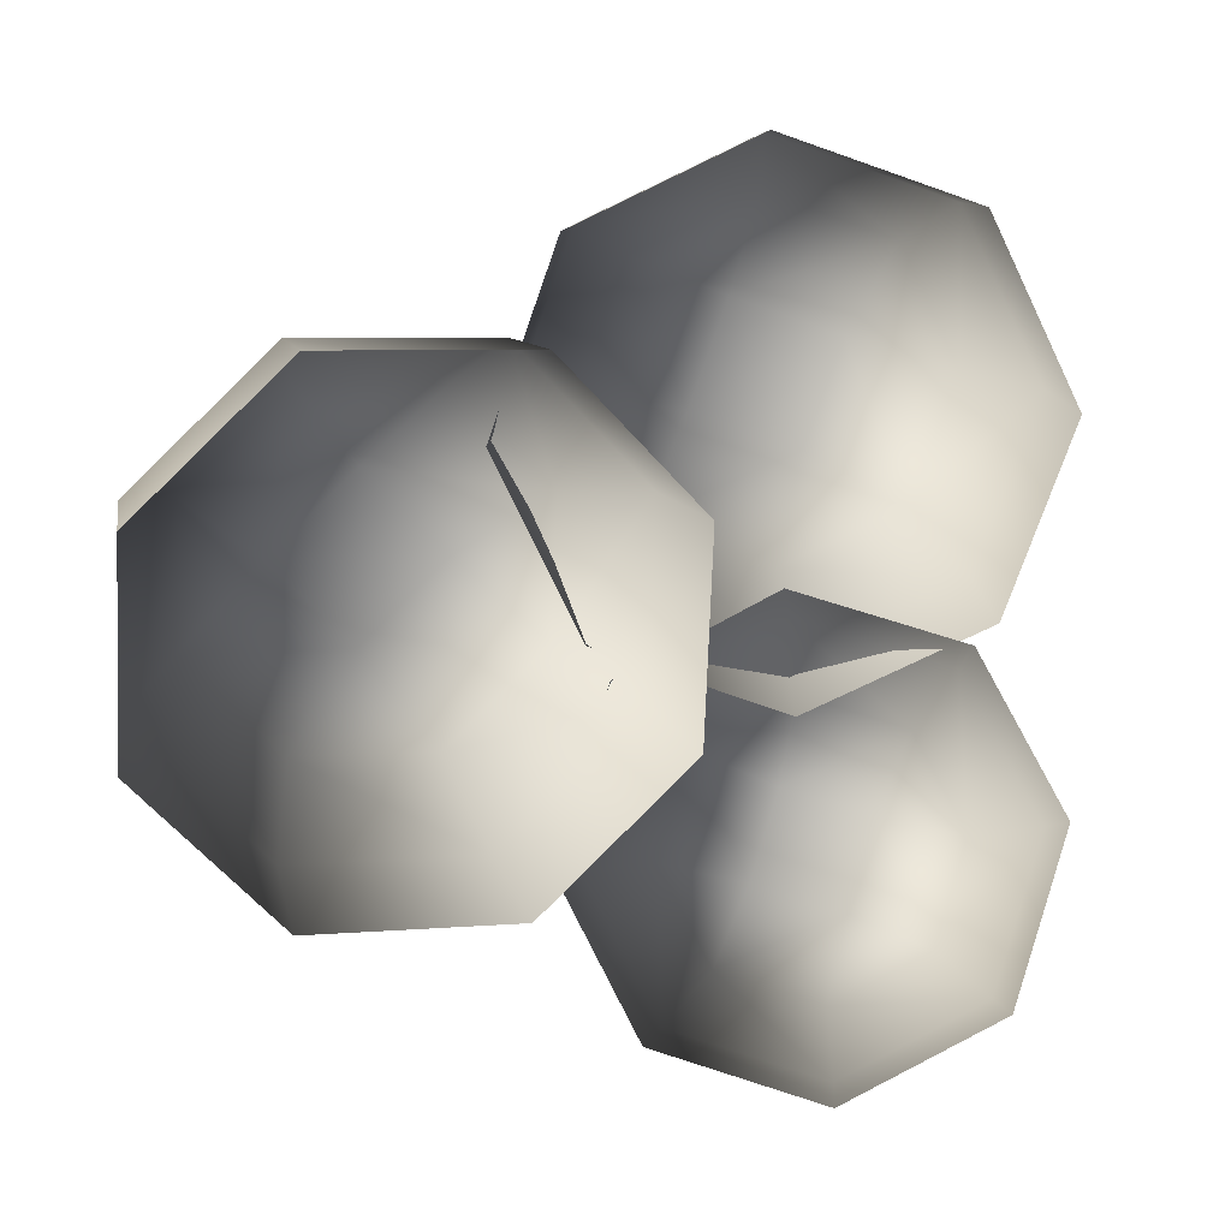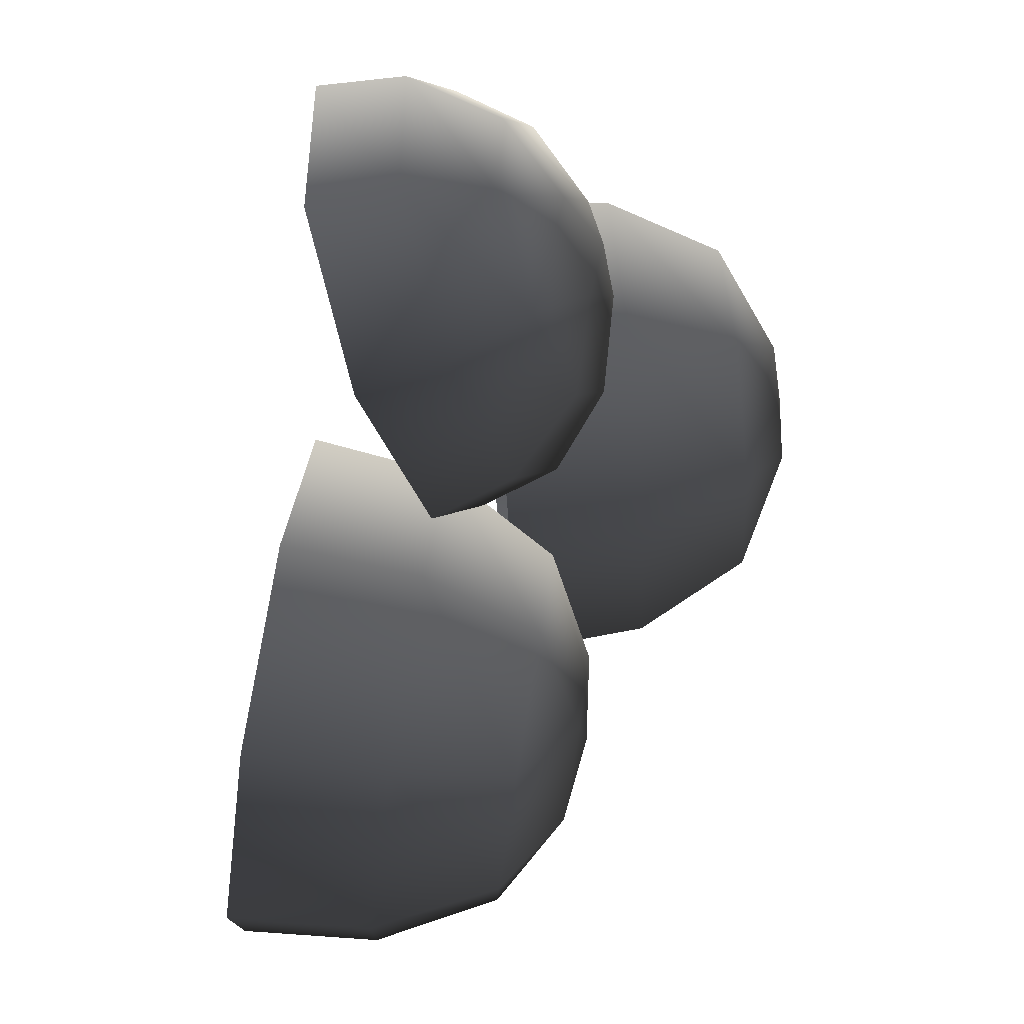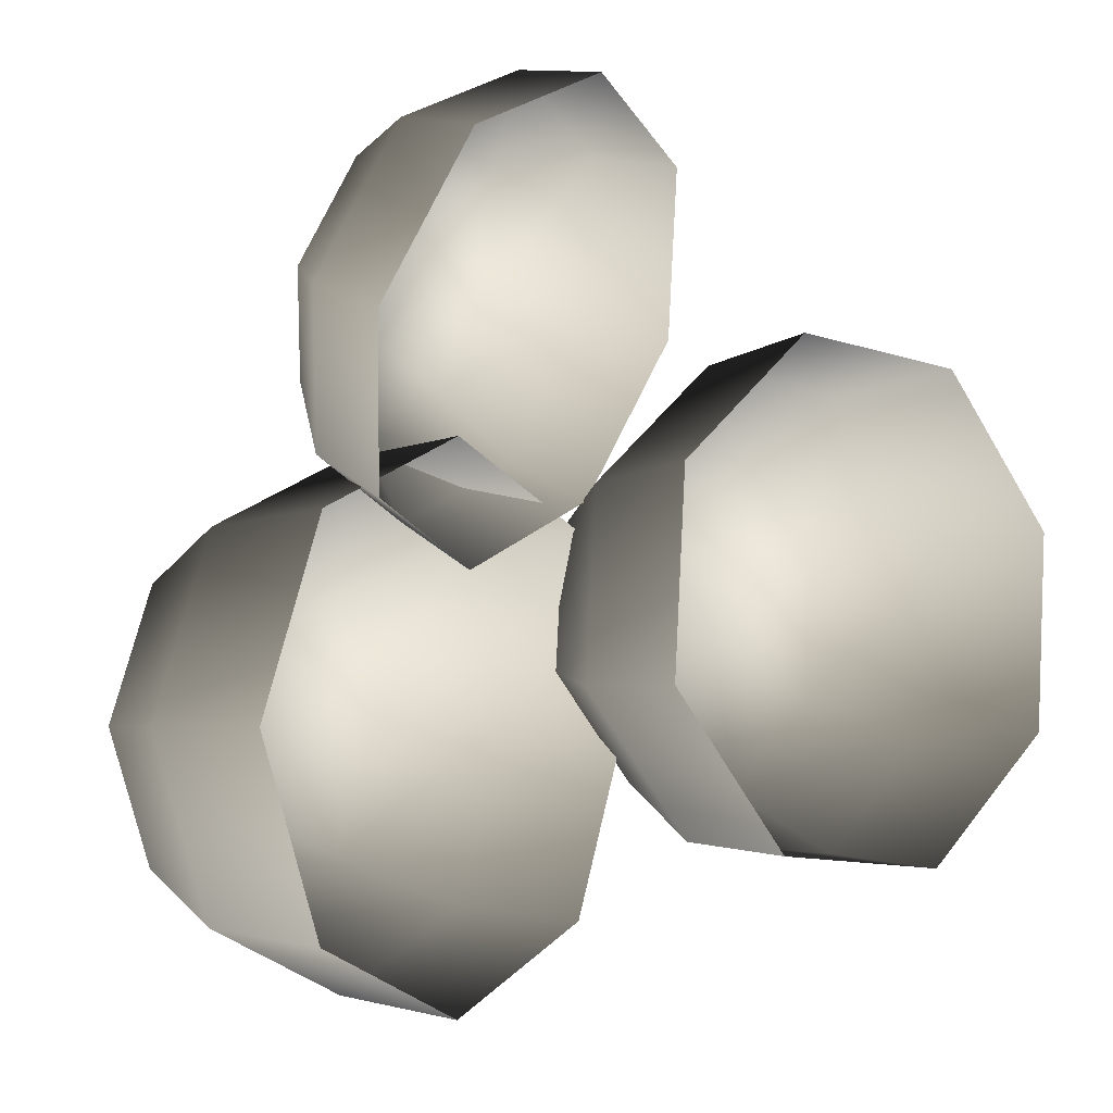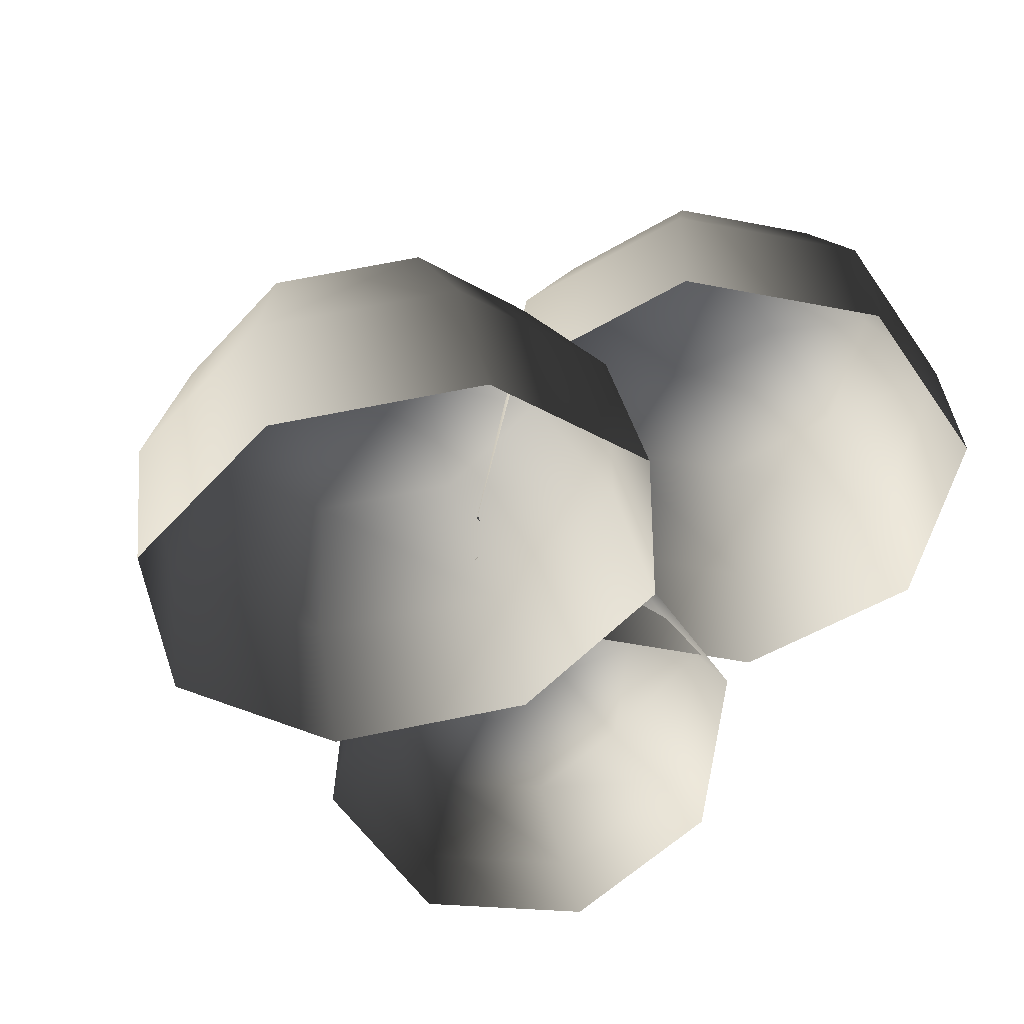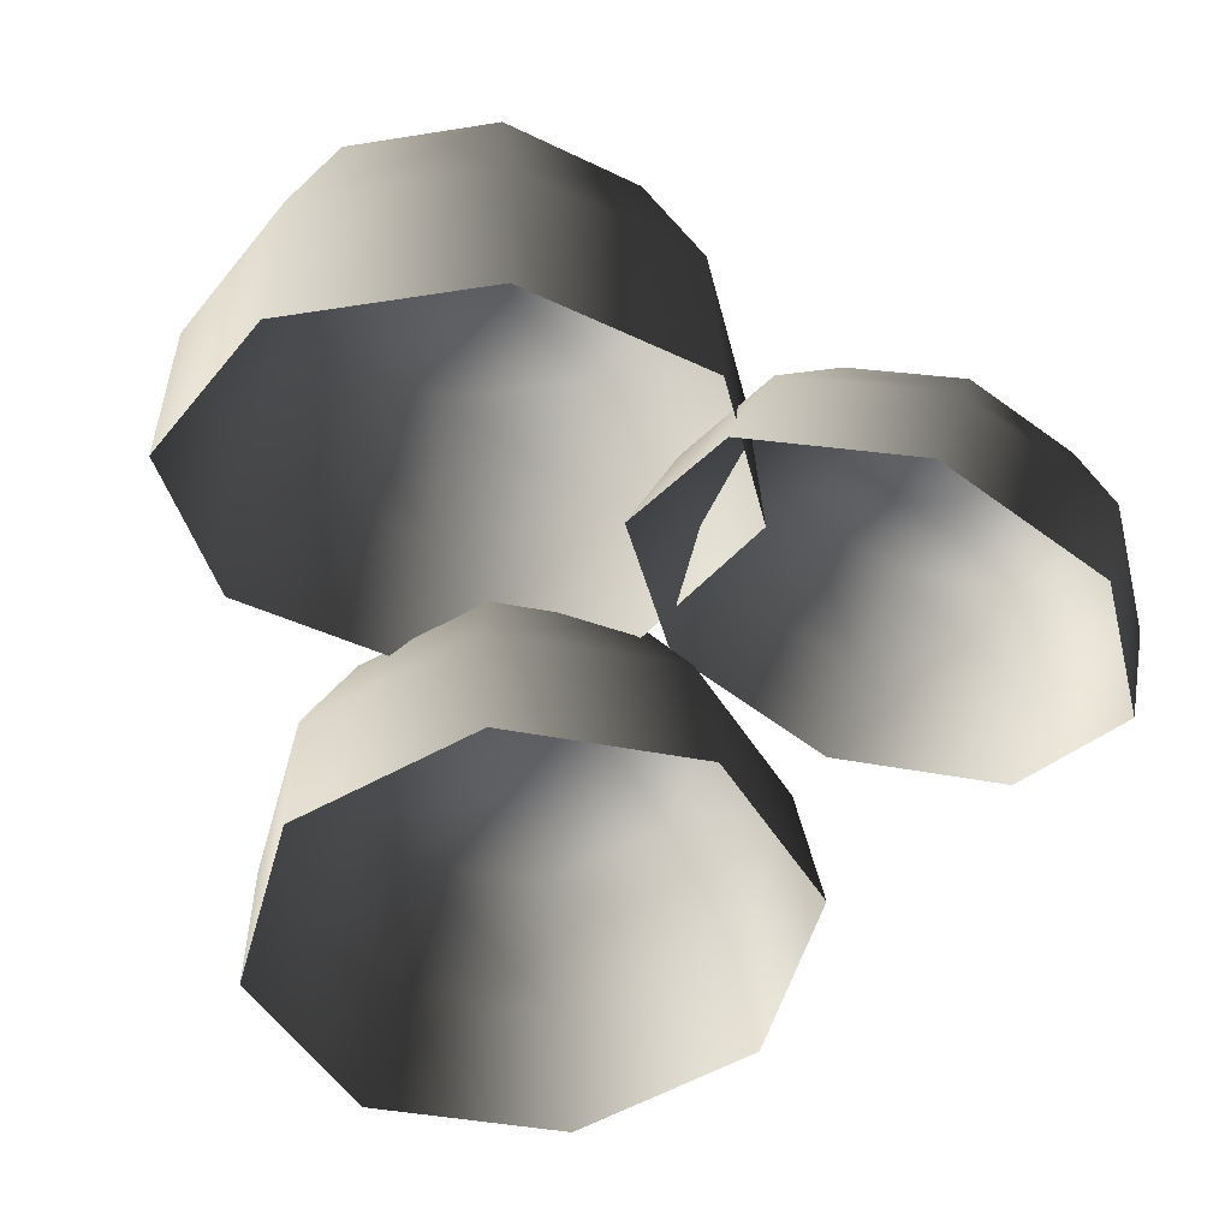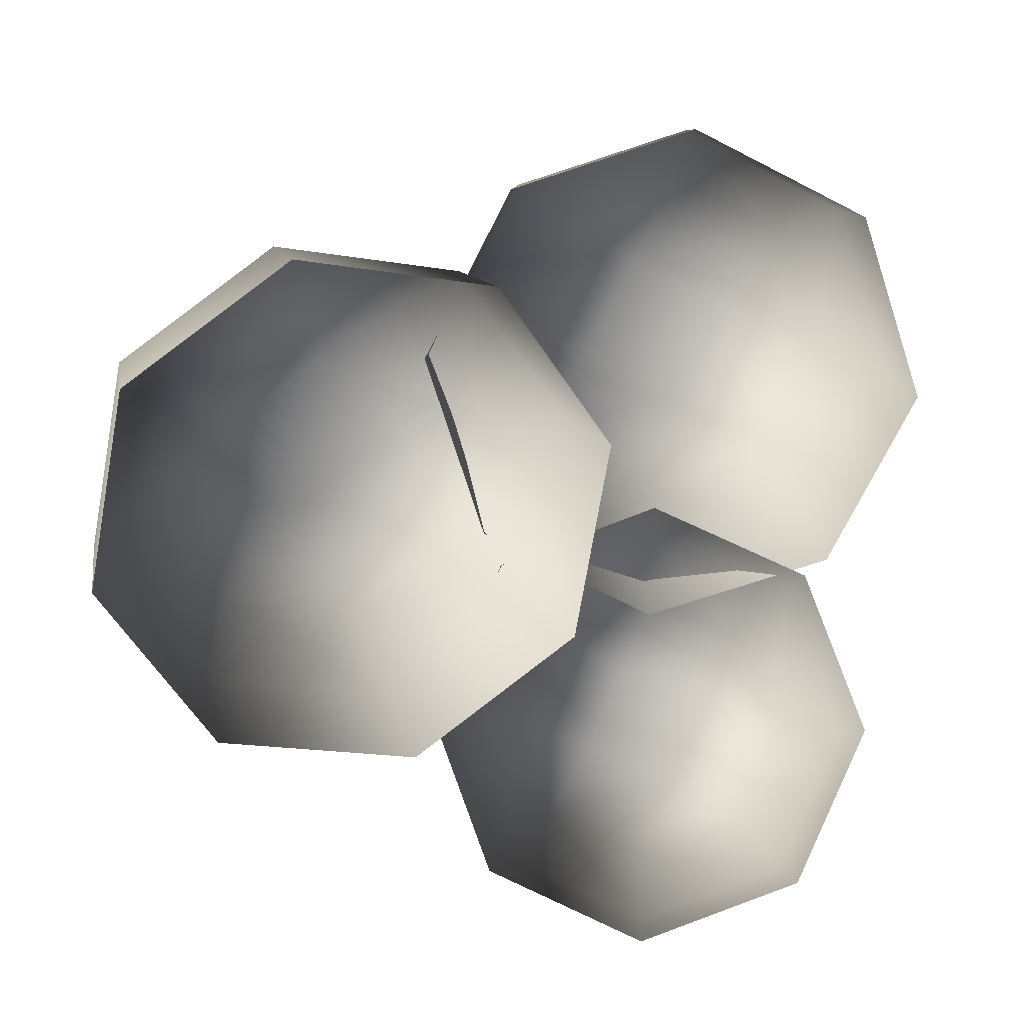
<metadata>
{"format":"obj","ext":"obj","renderer":"f3d","projection":"perspective","resolution":1024,"background":"white","views":[{"elev":-75.9,"azim":-176.8,"up":"+Y"},{"elev":71.6,"azim":84.9,"up":"+Z"},{"elev":-3.3,"azim":-53.7,"up":"+Z"},{"elev":-50.9,"azim":145.4,"up":"+Y"},{"elev":-36.2,"azim":-100.5,"up":"+Y"},{"elev":-75.9,"azim":175.5,"up":"+Y"}]}
</metadata>
<code>
v -0.4416 6.485 -1.578
v -1.398 6.485 -1.182
v -0.4416 5.623 -2.053
v -1.733 5.623 -1.518
v -1.794 6.485 -0.2259
v -2.268 5.623 -0.2259
v -1.398 6.485 0.7301
v -1.733 5.623 1.066
v -0.4416 6.485 1.126
v -0.4416 5.623 1.601
v 0.5144 6.485 0.7301
v 0.8501 5.623 1.066
v 0.9104 6.485 -0.2259
v 1.385 5.623 -0.2259
v 0.5144 6.485 -1.182
v 0.8501 5.623 -1.518
v -0.4416 4.61 -2.153
v -1.804 4.61 -1.589
v -2.369 4.61 -0.2259
v -1.804 4.61 1.137
v -0.4416 4.61 1.701
v 0.921 4.61 1.137
v 1.485 4.61 -0.2259
v 0.921 4.61 -1.589
v 0.1354 6.879 0.0131
v -0.6806 6.879 0.3511
v -0.4416 6.956 -0.2259
v -1.019 6.879 -0.4649
v -0.2026 6.879 -0.8029
v -0.4963 5.428 1.781
v -1.262 5.284 2.033
v -0.4444 5.092 1.143
v -1.557 4.883 1.508
v -1.603 5.008 2.724
v -2.052 4.482 2.513
v -1.318 4.762 3.452
v -1.638 4.124 3.57
v -0.5749 4.689 3.788
v -0.5585 4.019 4.059
v 0.1912 4.833 3.537
v 0.5545 4.227 3.694
v 0.5315 5.109 2.845
v 1.049 4.628 2.688
v 0.2467 5.355 2.118
v 0.6352 4.986 1.632
v -0.3995 4.544 0.8064
v -1.604 4.318 1.202
v -2.139 3.884 2.29
v -1.692 3.497 3.433
v -0.523 3.383 3.962
v 0.6817 3.609 3.567
v 1.217 4.043 2.479
v 0.769 4.43 1.336
v -0.104 5.263 3.079
v -0.7578 5.141 3.293
v -0.5591 5.405 2.911
v -1.001 5.351 2.672
v -0.347 5.474 2.458
v 3.467 4.29 -0.06889
v 2.692 4.465 -0.7313
v 3.662 3.345 -0.2632
v 2.614 3.582 -1.158
v 1.694 4.721 -0.6381
v 1.265 3.928 -1.032
v 1.057 4.907 0.1561
v 0.4053 4.179 0.04088
v 1.155 4.914 1.186
v 0.5378 4.189 1.433
v 1.93 4.739 1.849
v 1.585 3.952 2.328
v 2.929 4.483 1.755
v 2.934 3.606 2.202
v 3.565 4.297 0.9612
v 3.794 3.355 1.129
v 3.499 2.34 -0.2791
v 2.394 2.59 -1.223
v 0.9709 2.955 -1.09
v 0.06356 3.22 0.04166
v 0.2033 3.231 1.51
v 1.308 2.98 2.454
v 2.731 2.616 2.321
v 3.639 2.35 1.189
v 2.467 4.989 1.168
v 1.806 5.139 0.6029
v 2.427 5.059 0.5444
v 2.349 4.98 -0.07501
v 3.011 4.83 0.4904
g Tree1_(4)_2343_136
f 1 3 2
f 2 3 4
f 2 4 5
f 5 4 6
f 5 6 7
f 7 6 8
f 7 8 9
f 9 8 10
f 9 10 11
f 11 10 12
f 11 12 13
f 13 12 14
f 13 14 15
f 15 14 16
f 15 16 1
f 1 16 3
f 3 17 4
f 4 17 18
f 4 18 6
f 6 18 19
f 6 19 8
f 8 19 20
f 8 20 10
f 10 20 21
f 10 21 12
f 12 21 22
f 12 22 14
f 14 22 23
f 14 23 16
f 16 23 24
f 16 24 3
f 3 24 17
f 11 13 25
f 13 15 25
f 26 11 25
f 26 25 27
f 28 26 27
f 29 28 27
f 25 29 27
f 29 2 28
f 1 2 29
f 15 1 29
f 25 15 29
f 2 5 28
f 5 7 28
f 28 7 26
f 7 9 26
f 9 11 26
f 30 32 31
f 31 32 33
f 31 33 34
f 34 33 35
f 34 35 36
f 36 35 37
f 36 37 38
f 38 37 39
f 38 39 40
f 40 39 41
f 40 41 42
f 42 41 43
f 42 43 44
f 44 43 45
f 44 45 30
f 30 45 32
f 32 46 33
f 33 46 47
f 33 47 35
f 35 47 48
f 35 48 37
f 37 48 49
f 37 49 39
f 39 49 50
f 39 50 41
f 41 50 51
f 41 51 43
f 43 51 52
f 43 52 45
f 45 52 53
f 45 53 32
f 32 53 46
f 40 42 54
f 42 44 54
f 55 40 54
f 55 54 56
f 57 55 56
f 58 57 56
f 54 58 56
f 58 31 57
f 30 31 58
f 44 30 58
f 54 44 58
f 31 34 57
f 34 36 57
f 57 36 55
f 36 38 55
f 38 40 55
f 59 61 60
f 60 61 62
f 60 62 63
f 63 62 64
f 63 64 65
f 65 64 66
f 65 66 67
f 67 66 68
f 67 68 69
f 69 68 70
f 69 70 71
f 71 70 72
f 71 72 73
f 73 72 74
f 73 74 59
f 59 74 61
f 61 75 62
f 62 75 76
f 62 76 64
f 64 76 77
f 64 77 66
f 66 77 78
f 66 78 68
f 68 78 79
f 68 79 70
f 70 79 80
f 70 80 72
f 72 80 81
f 72 81 74
f 74 81 82
f 74 82 61
f 61 82 75
f 69 71 83
f 71 73 83
f 84 69 83
f 84 83 85
f 86 84 85
f 87 86 85
f 83 87 85
f 87 60 86
f 59 60 87
f 73 59 87
f 83 73 87
f 60 63 86
f 63 65 86
f 86 65 84
f 65 67 84
f 67 69 84

</code>
